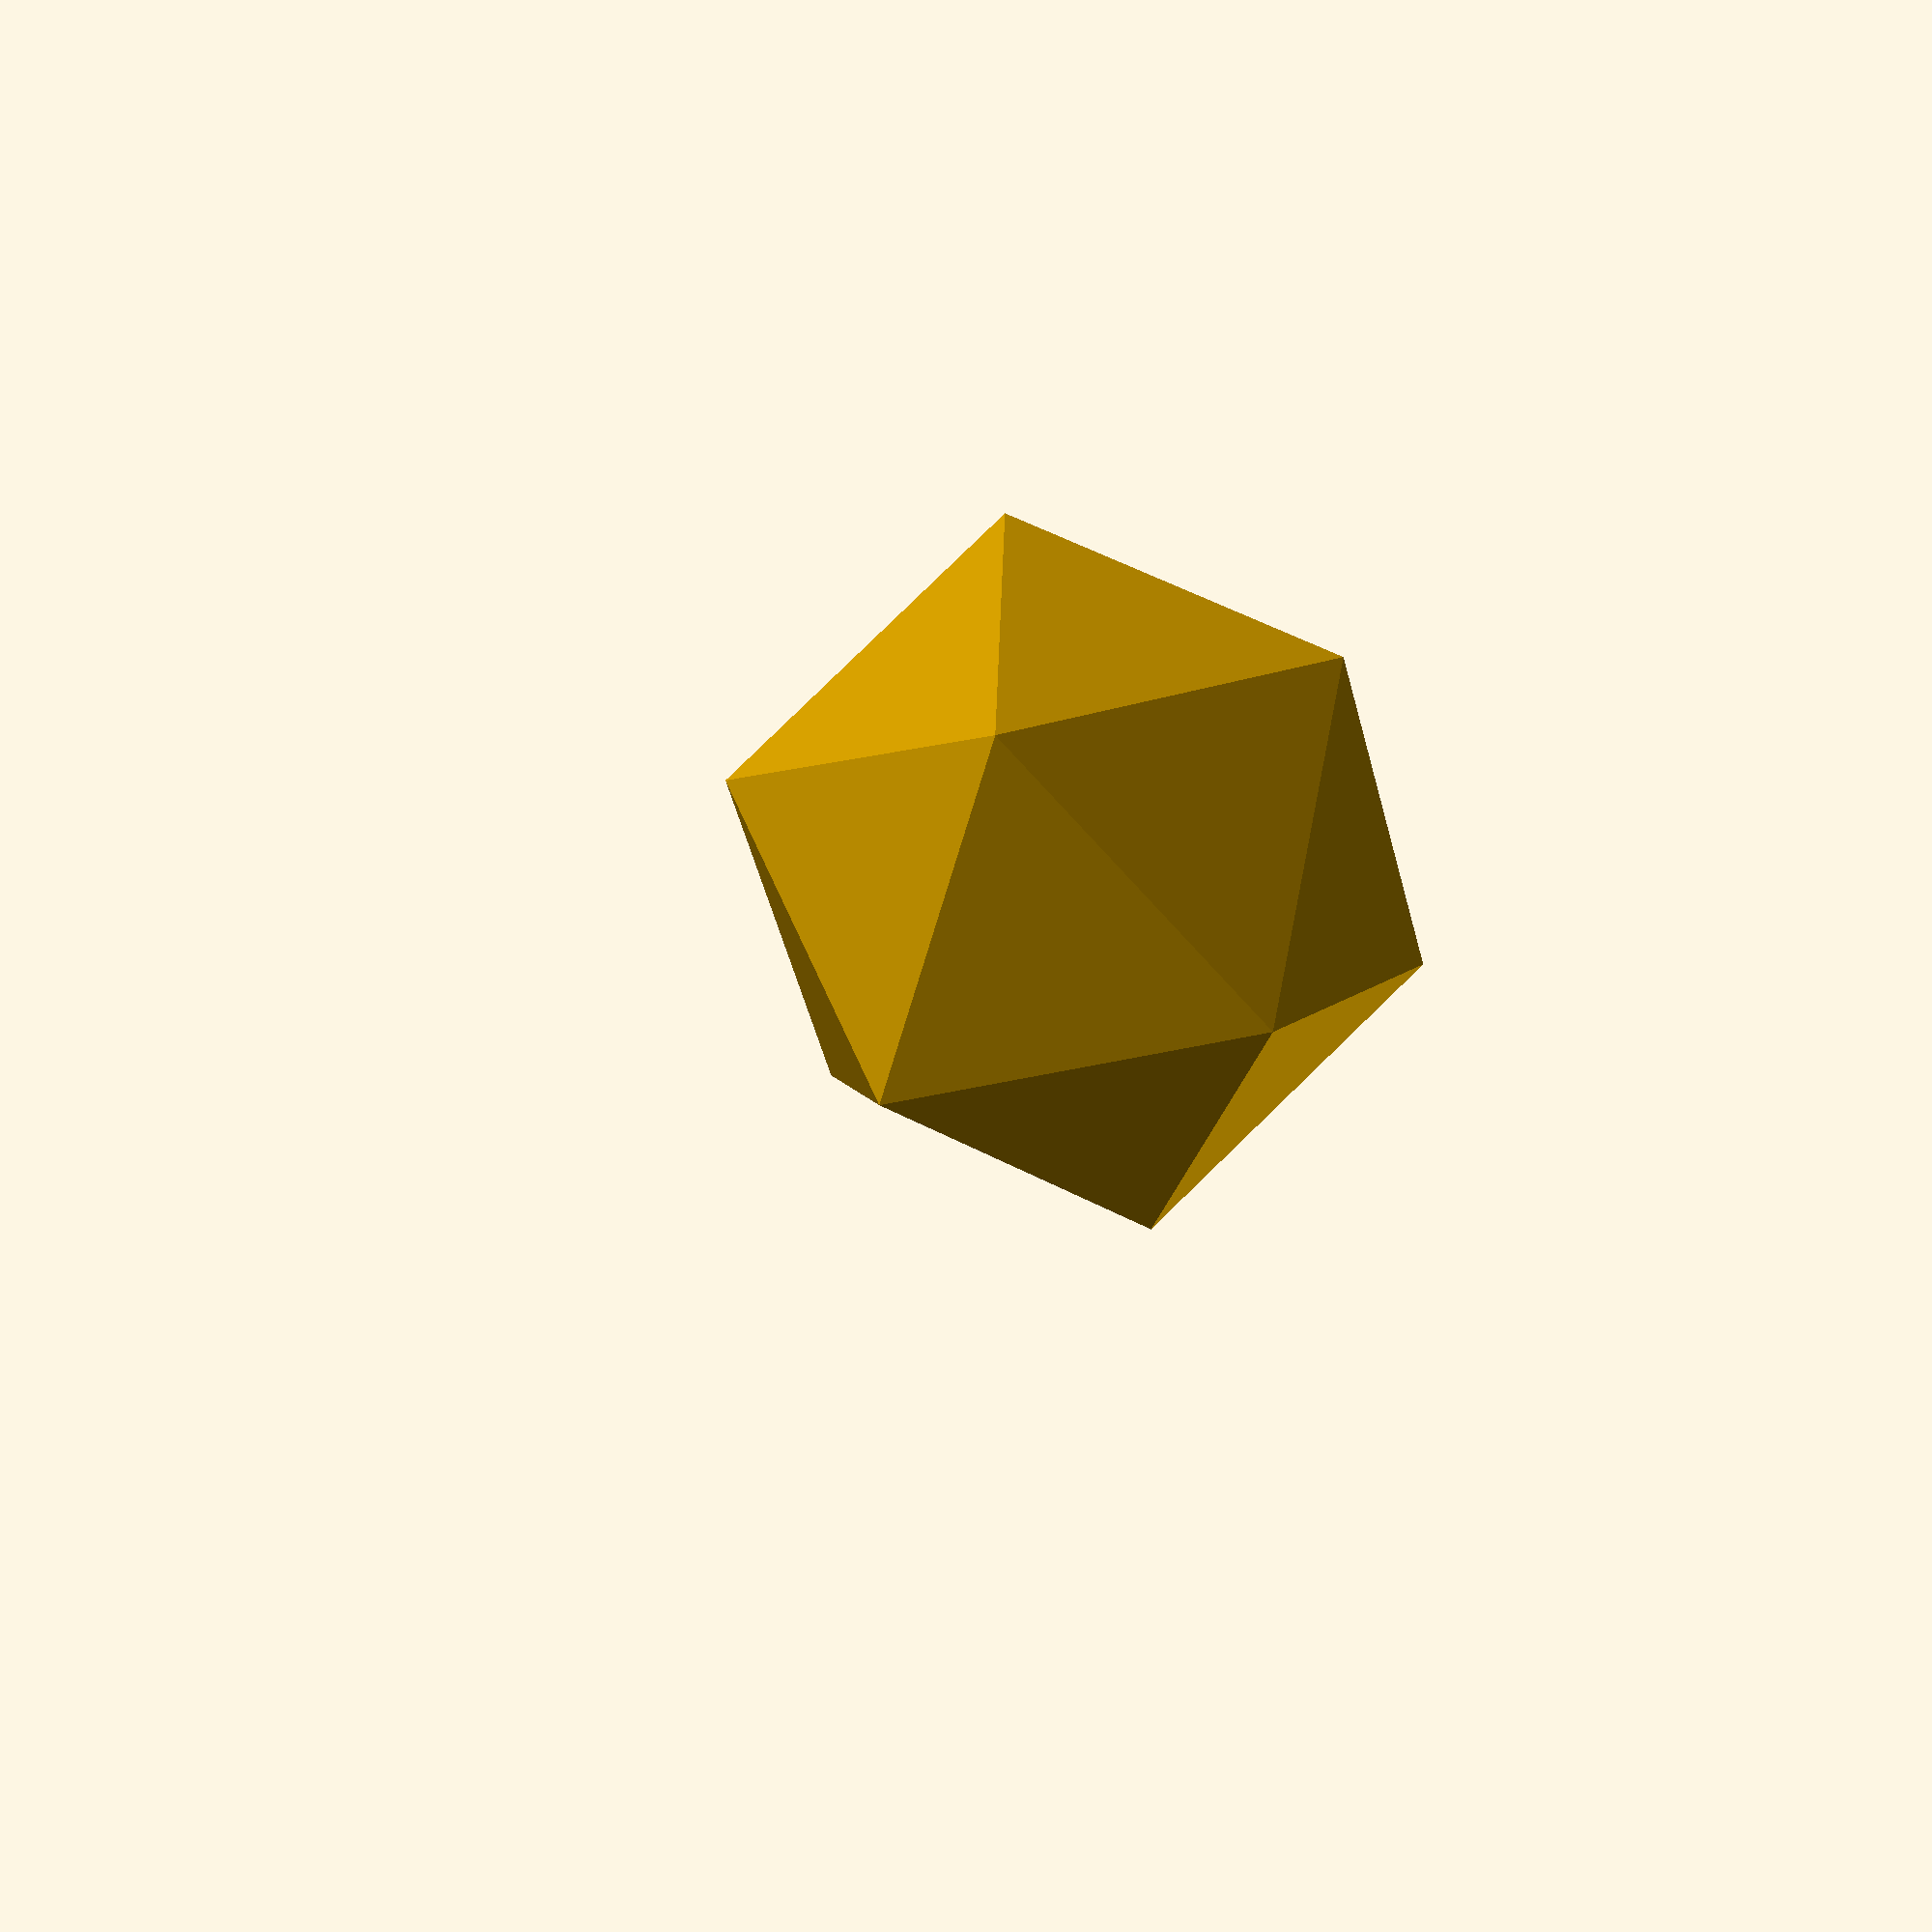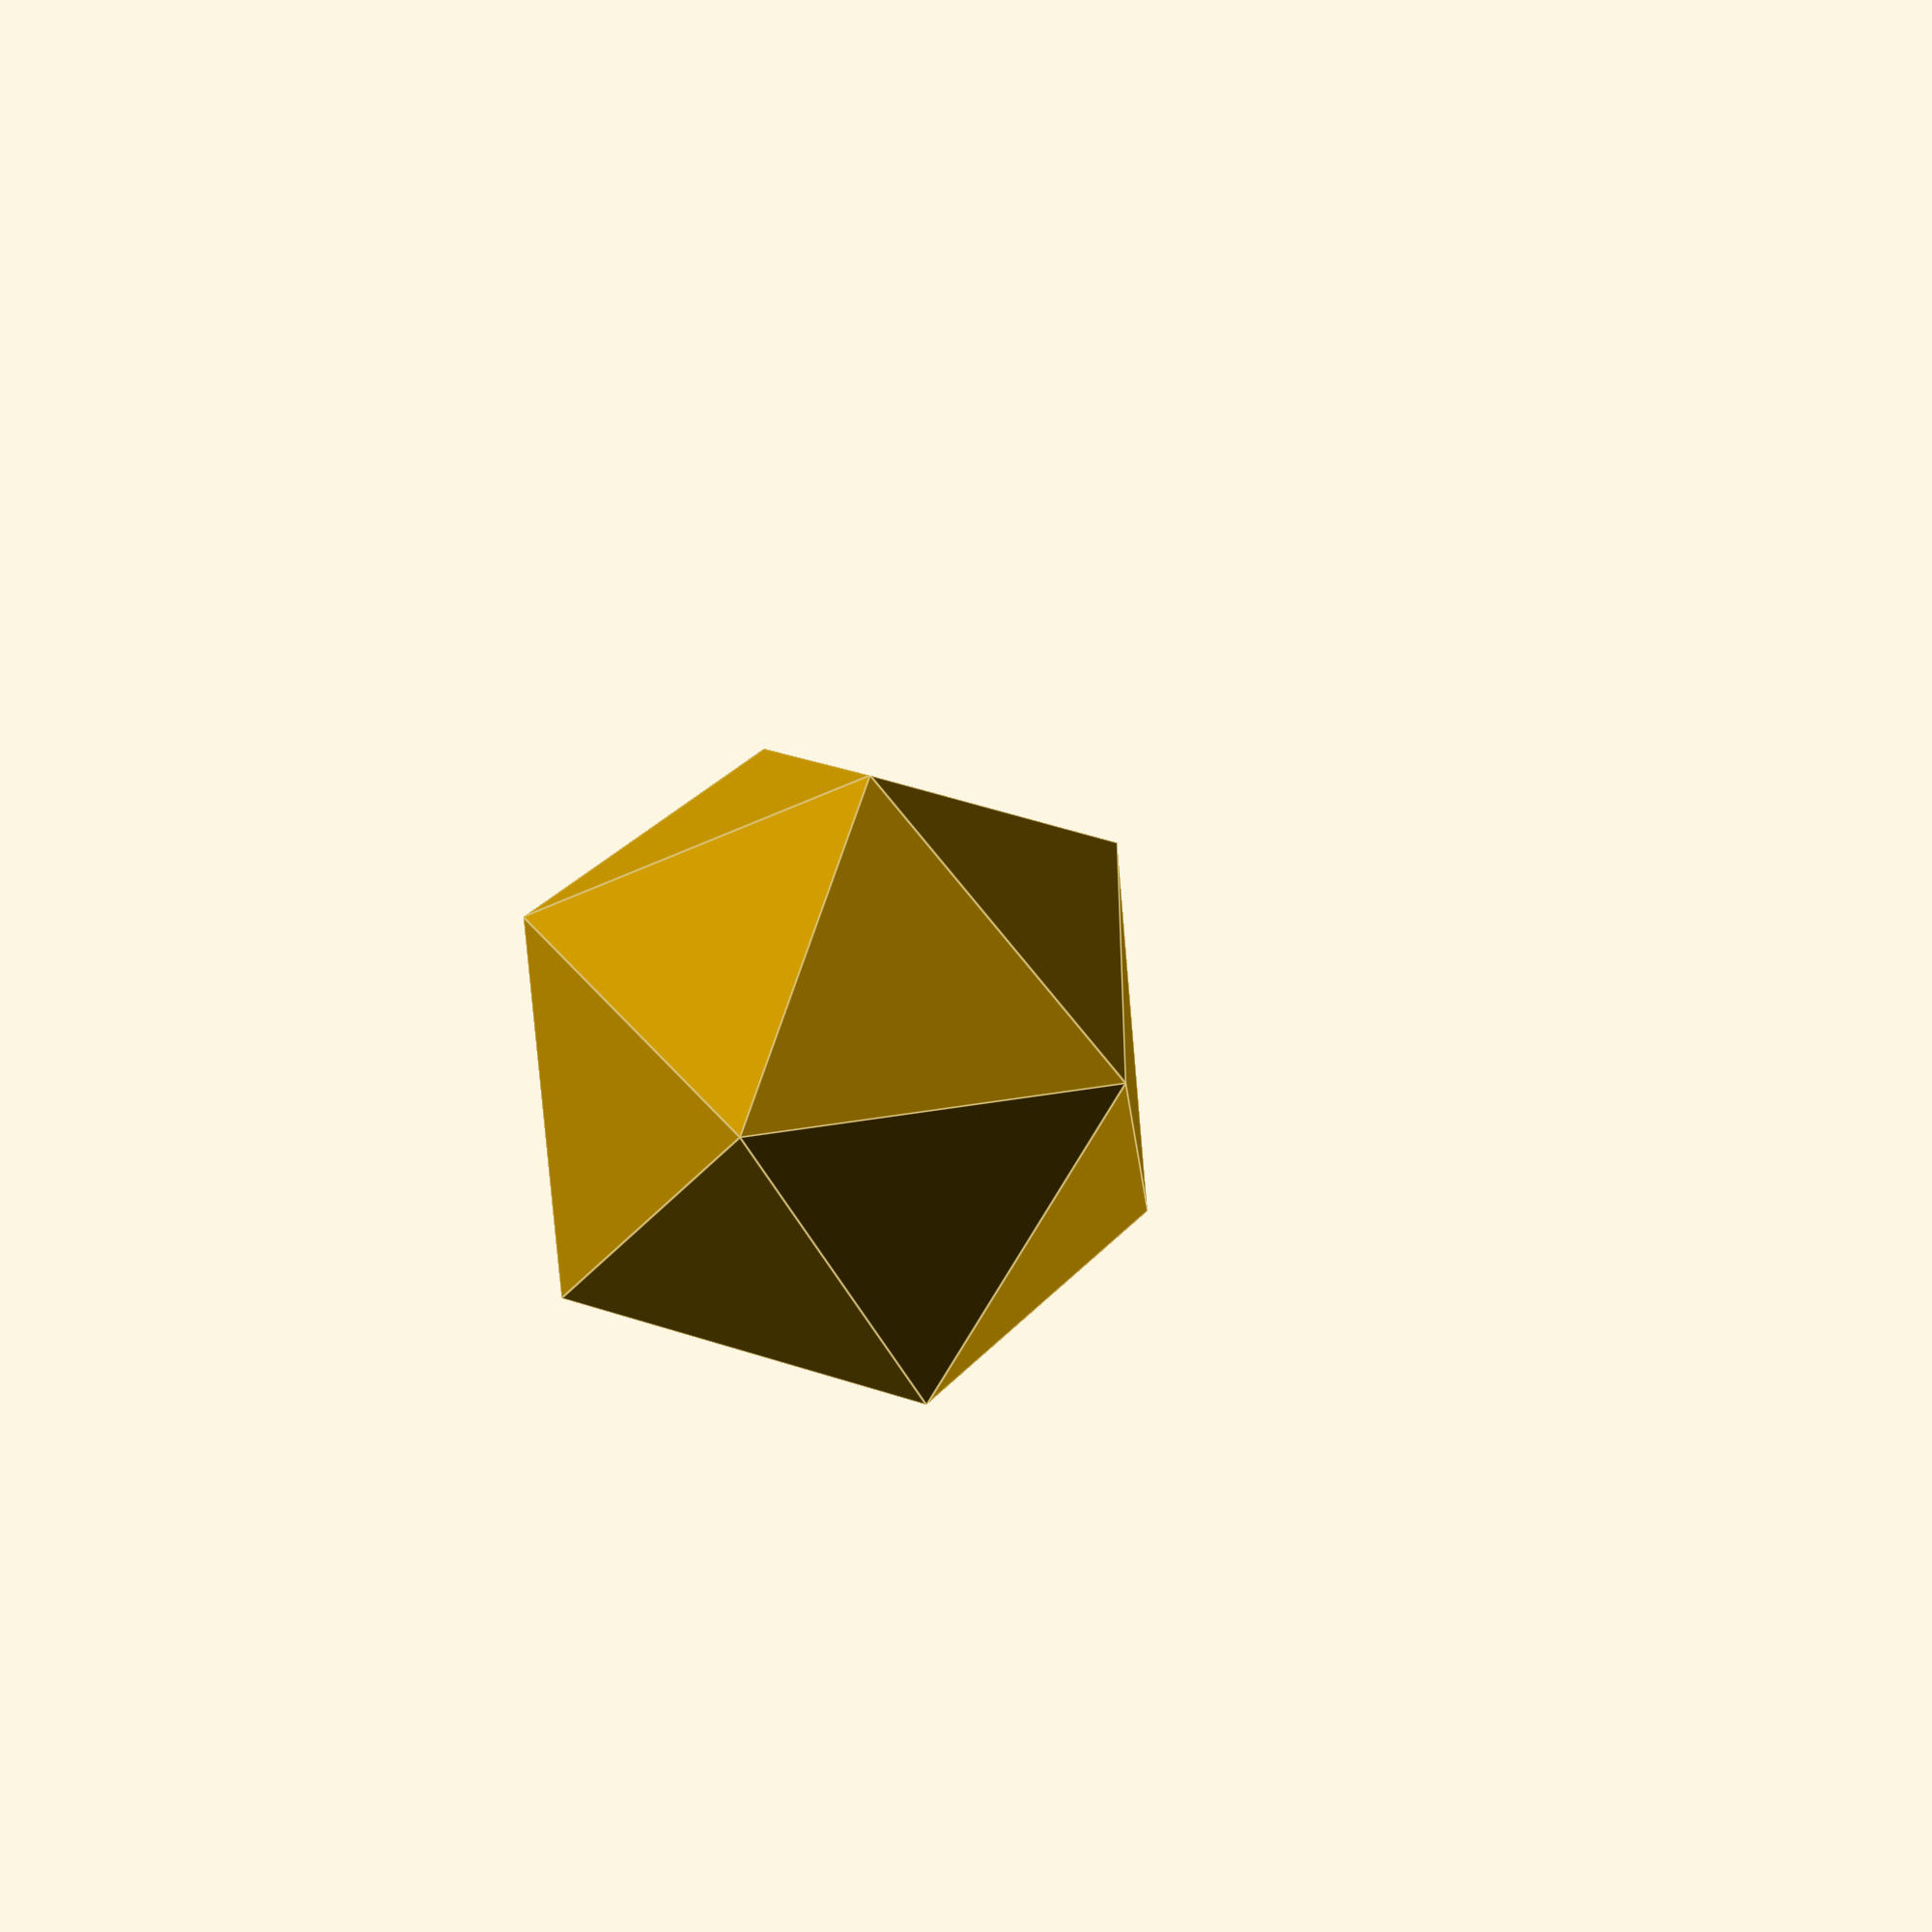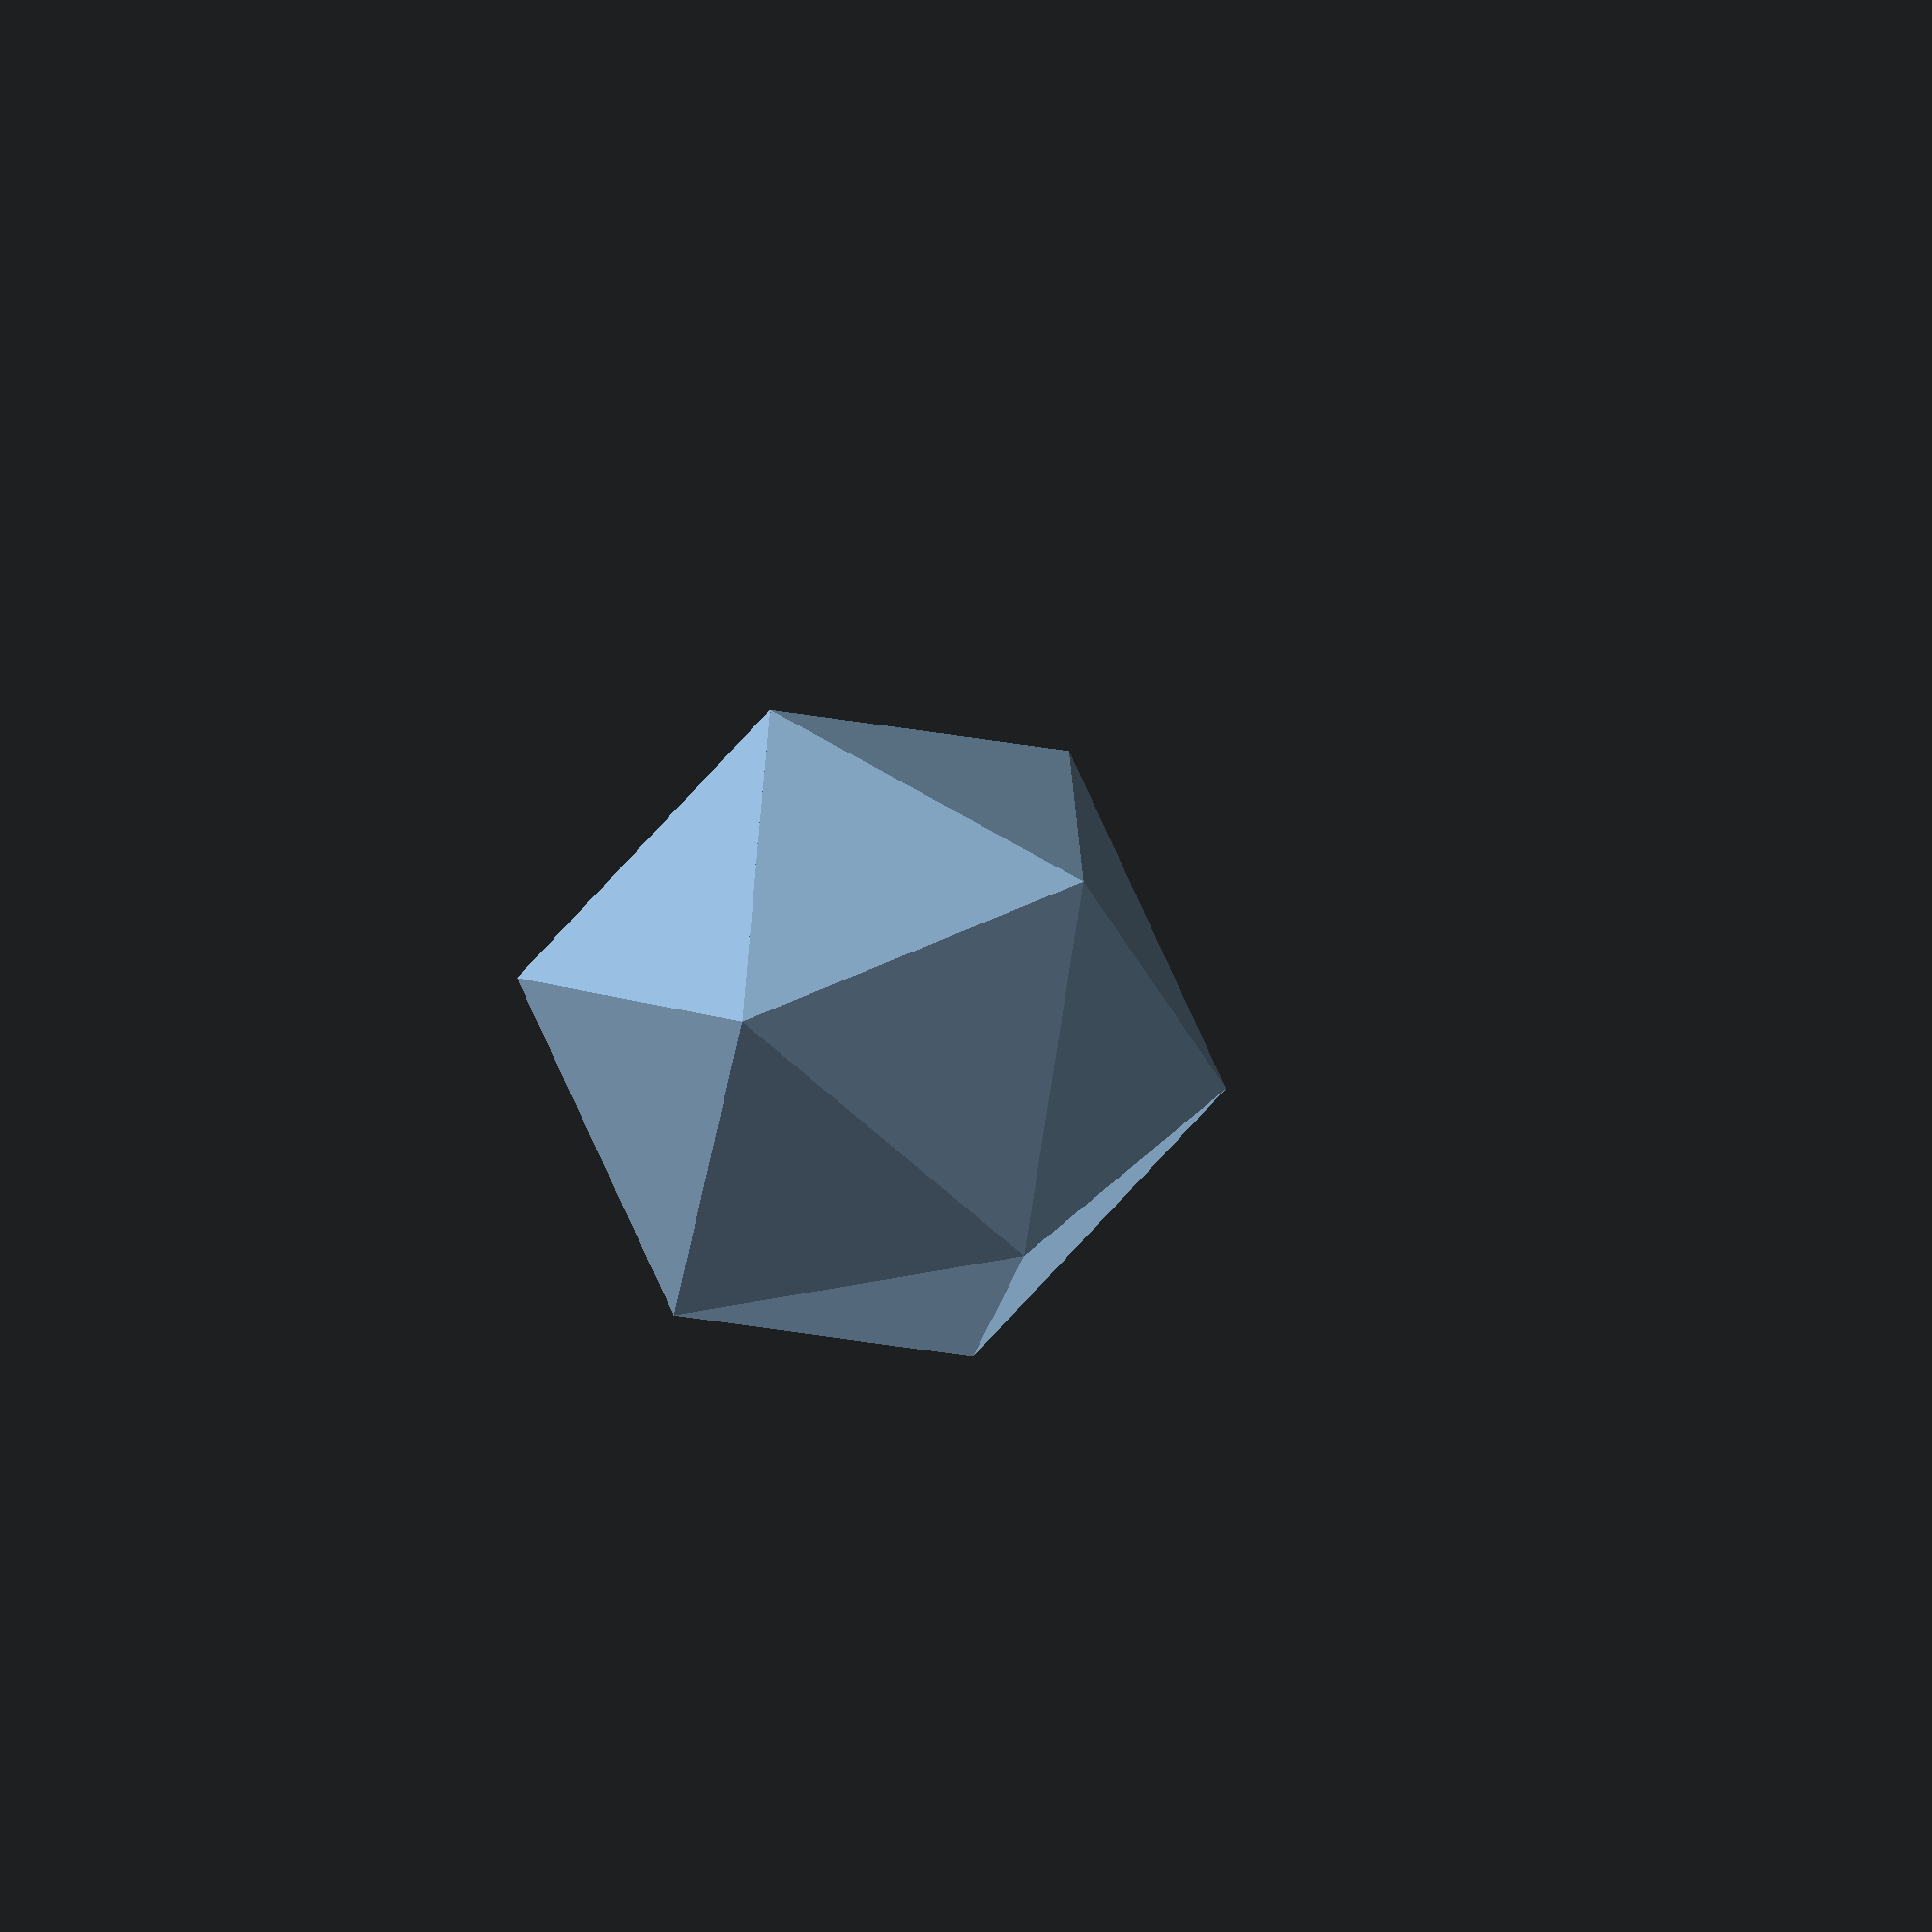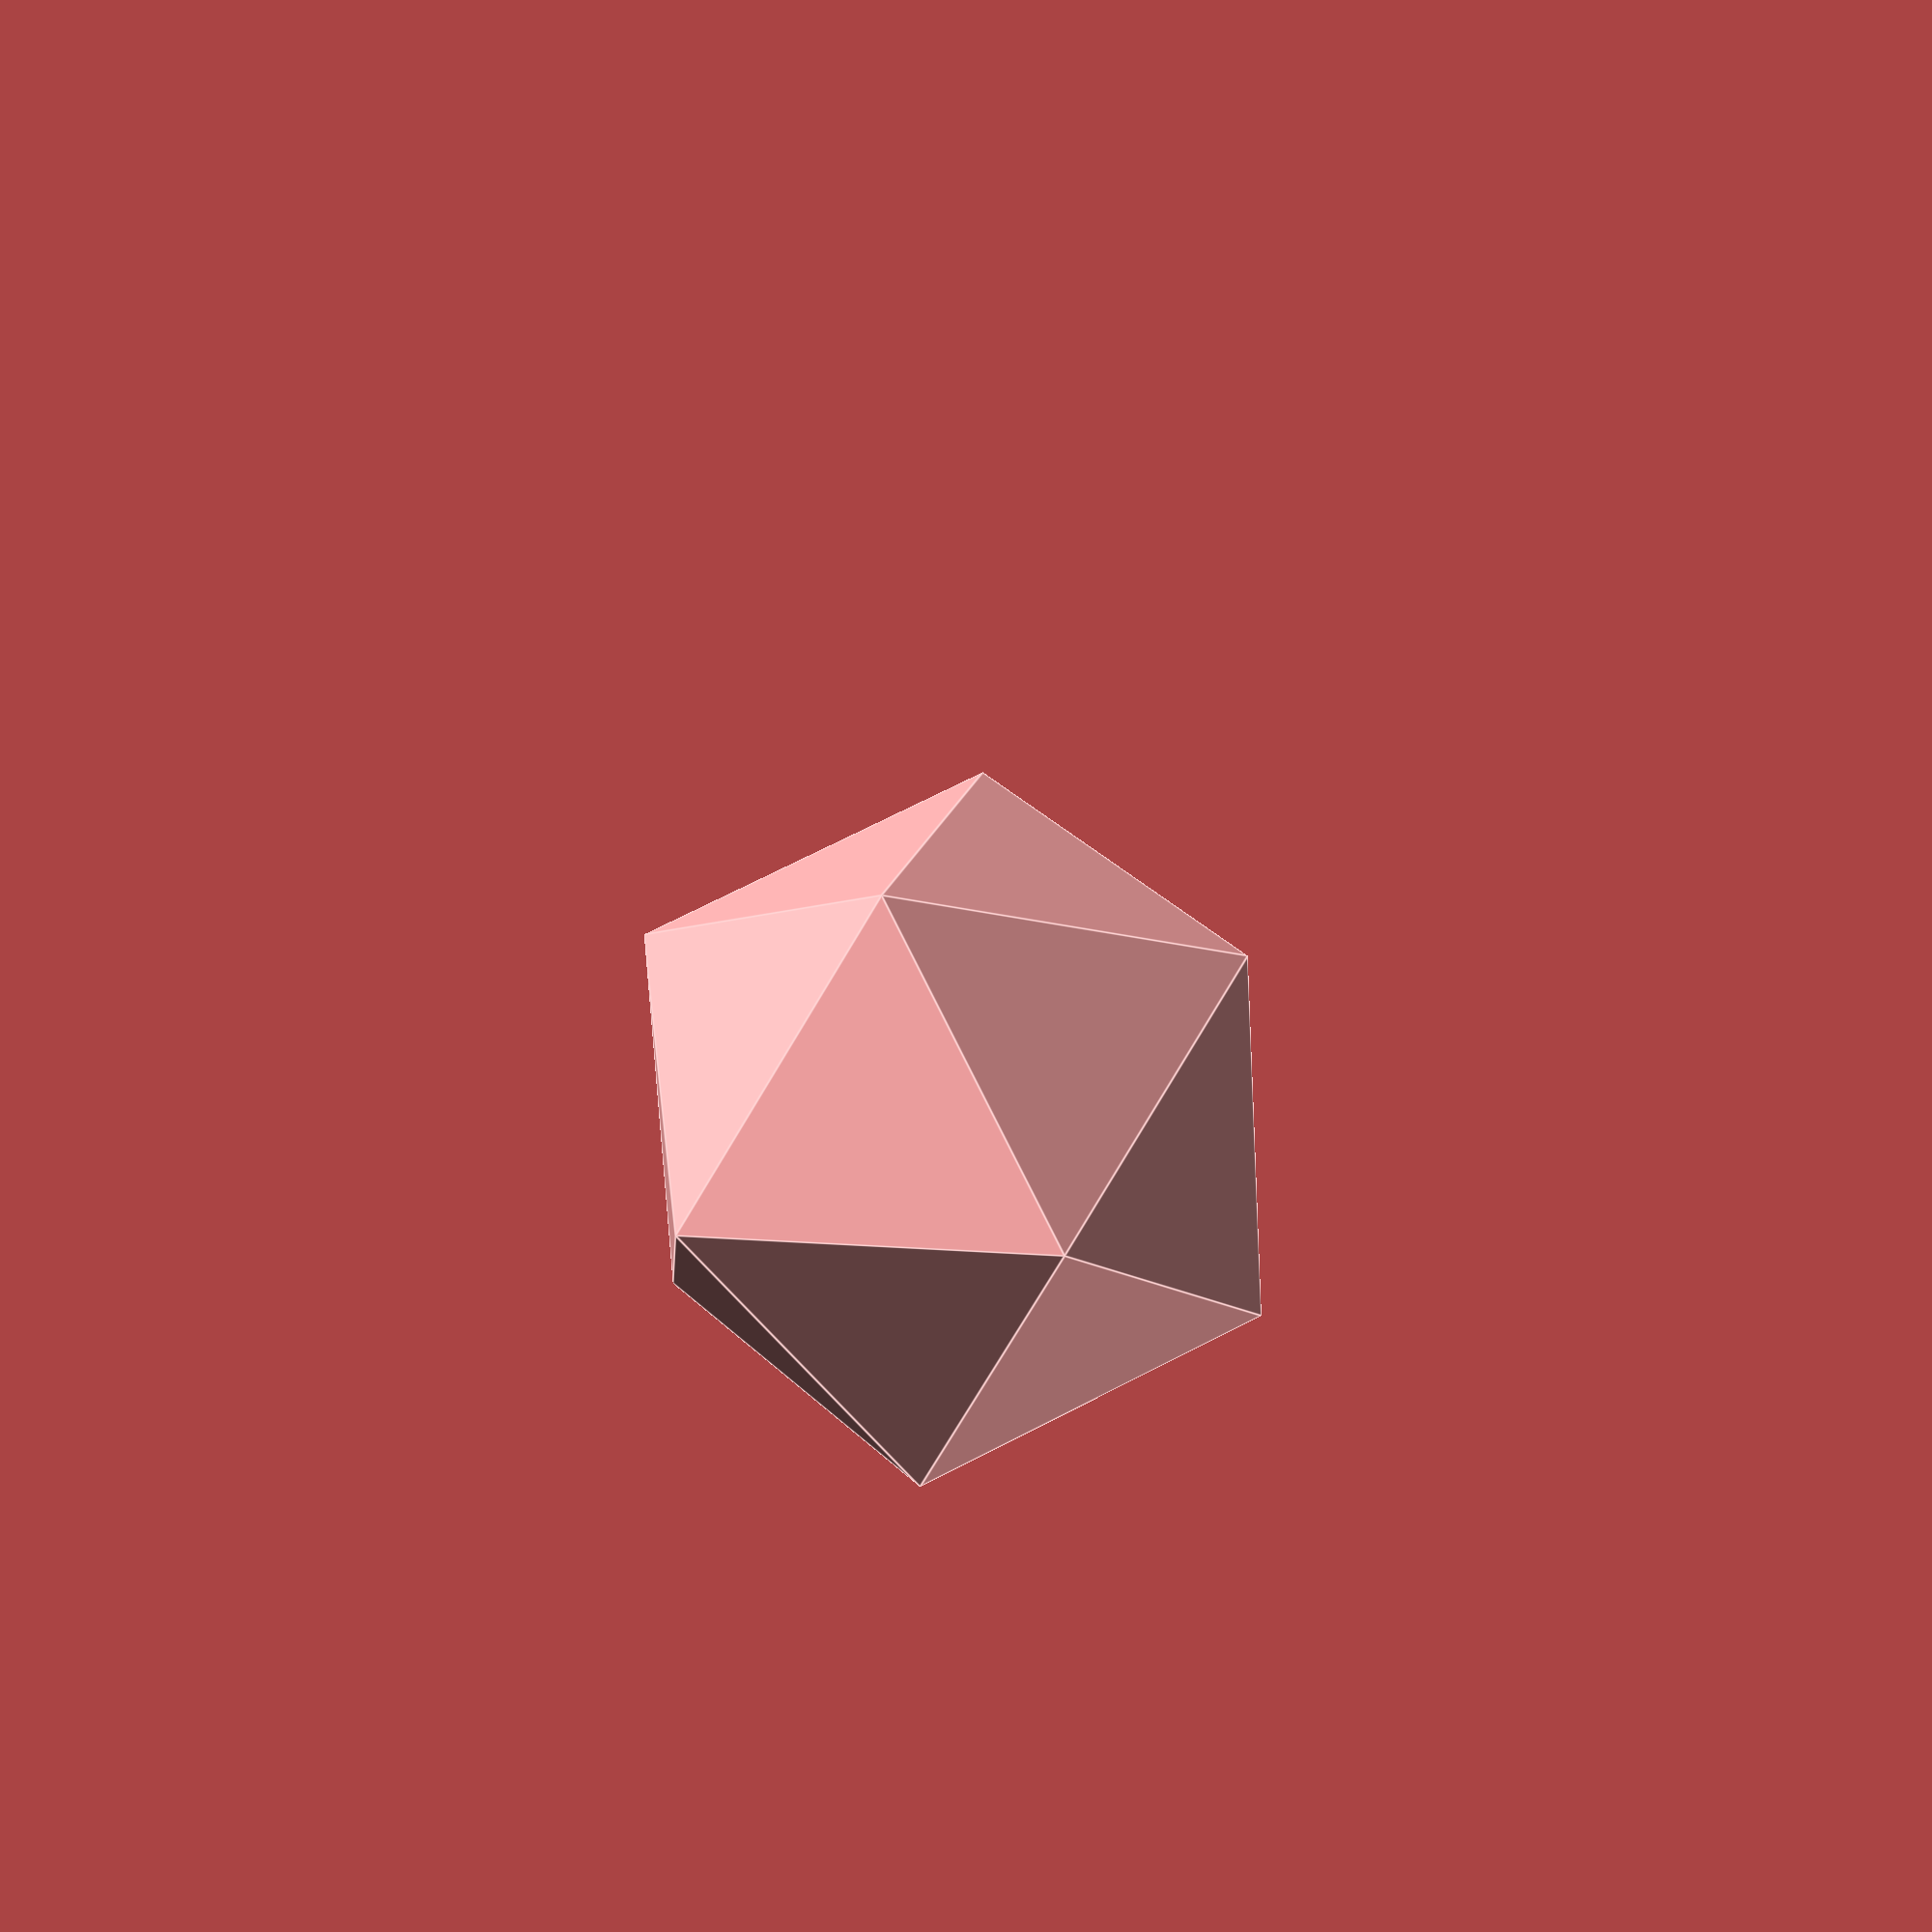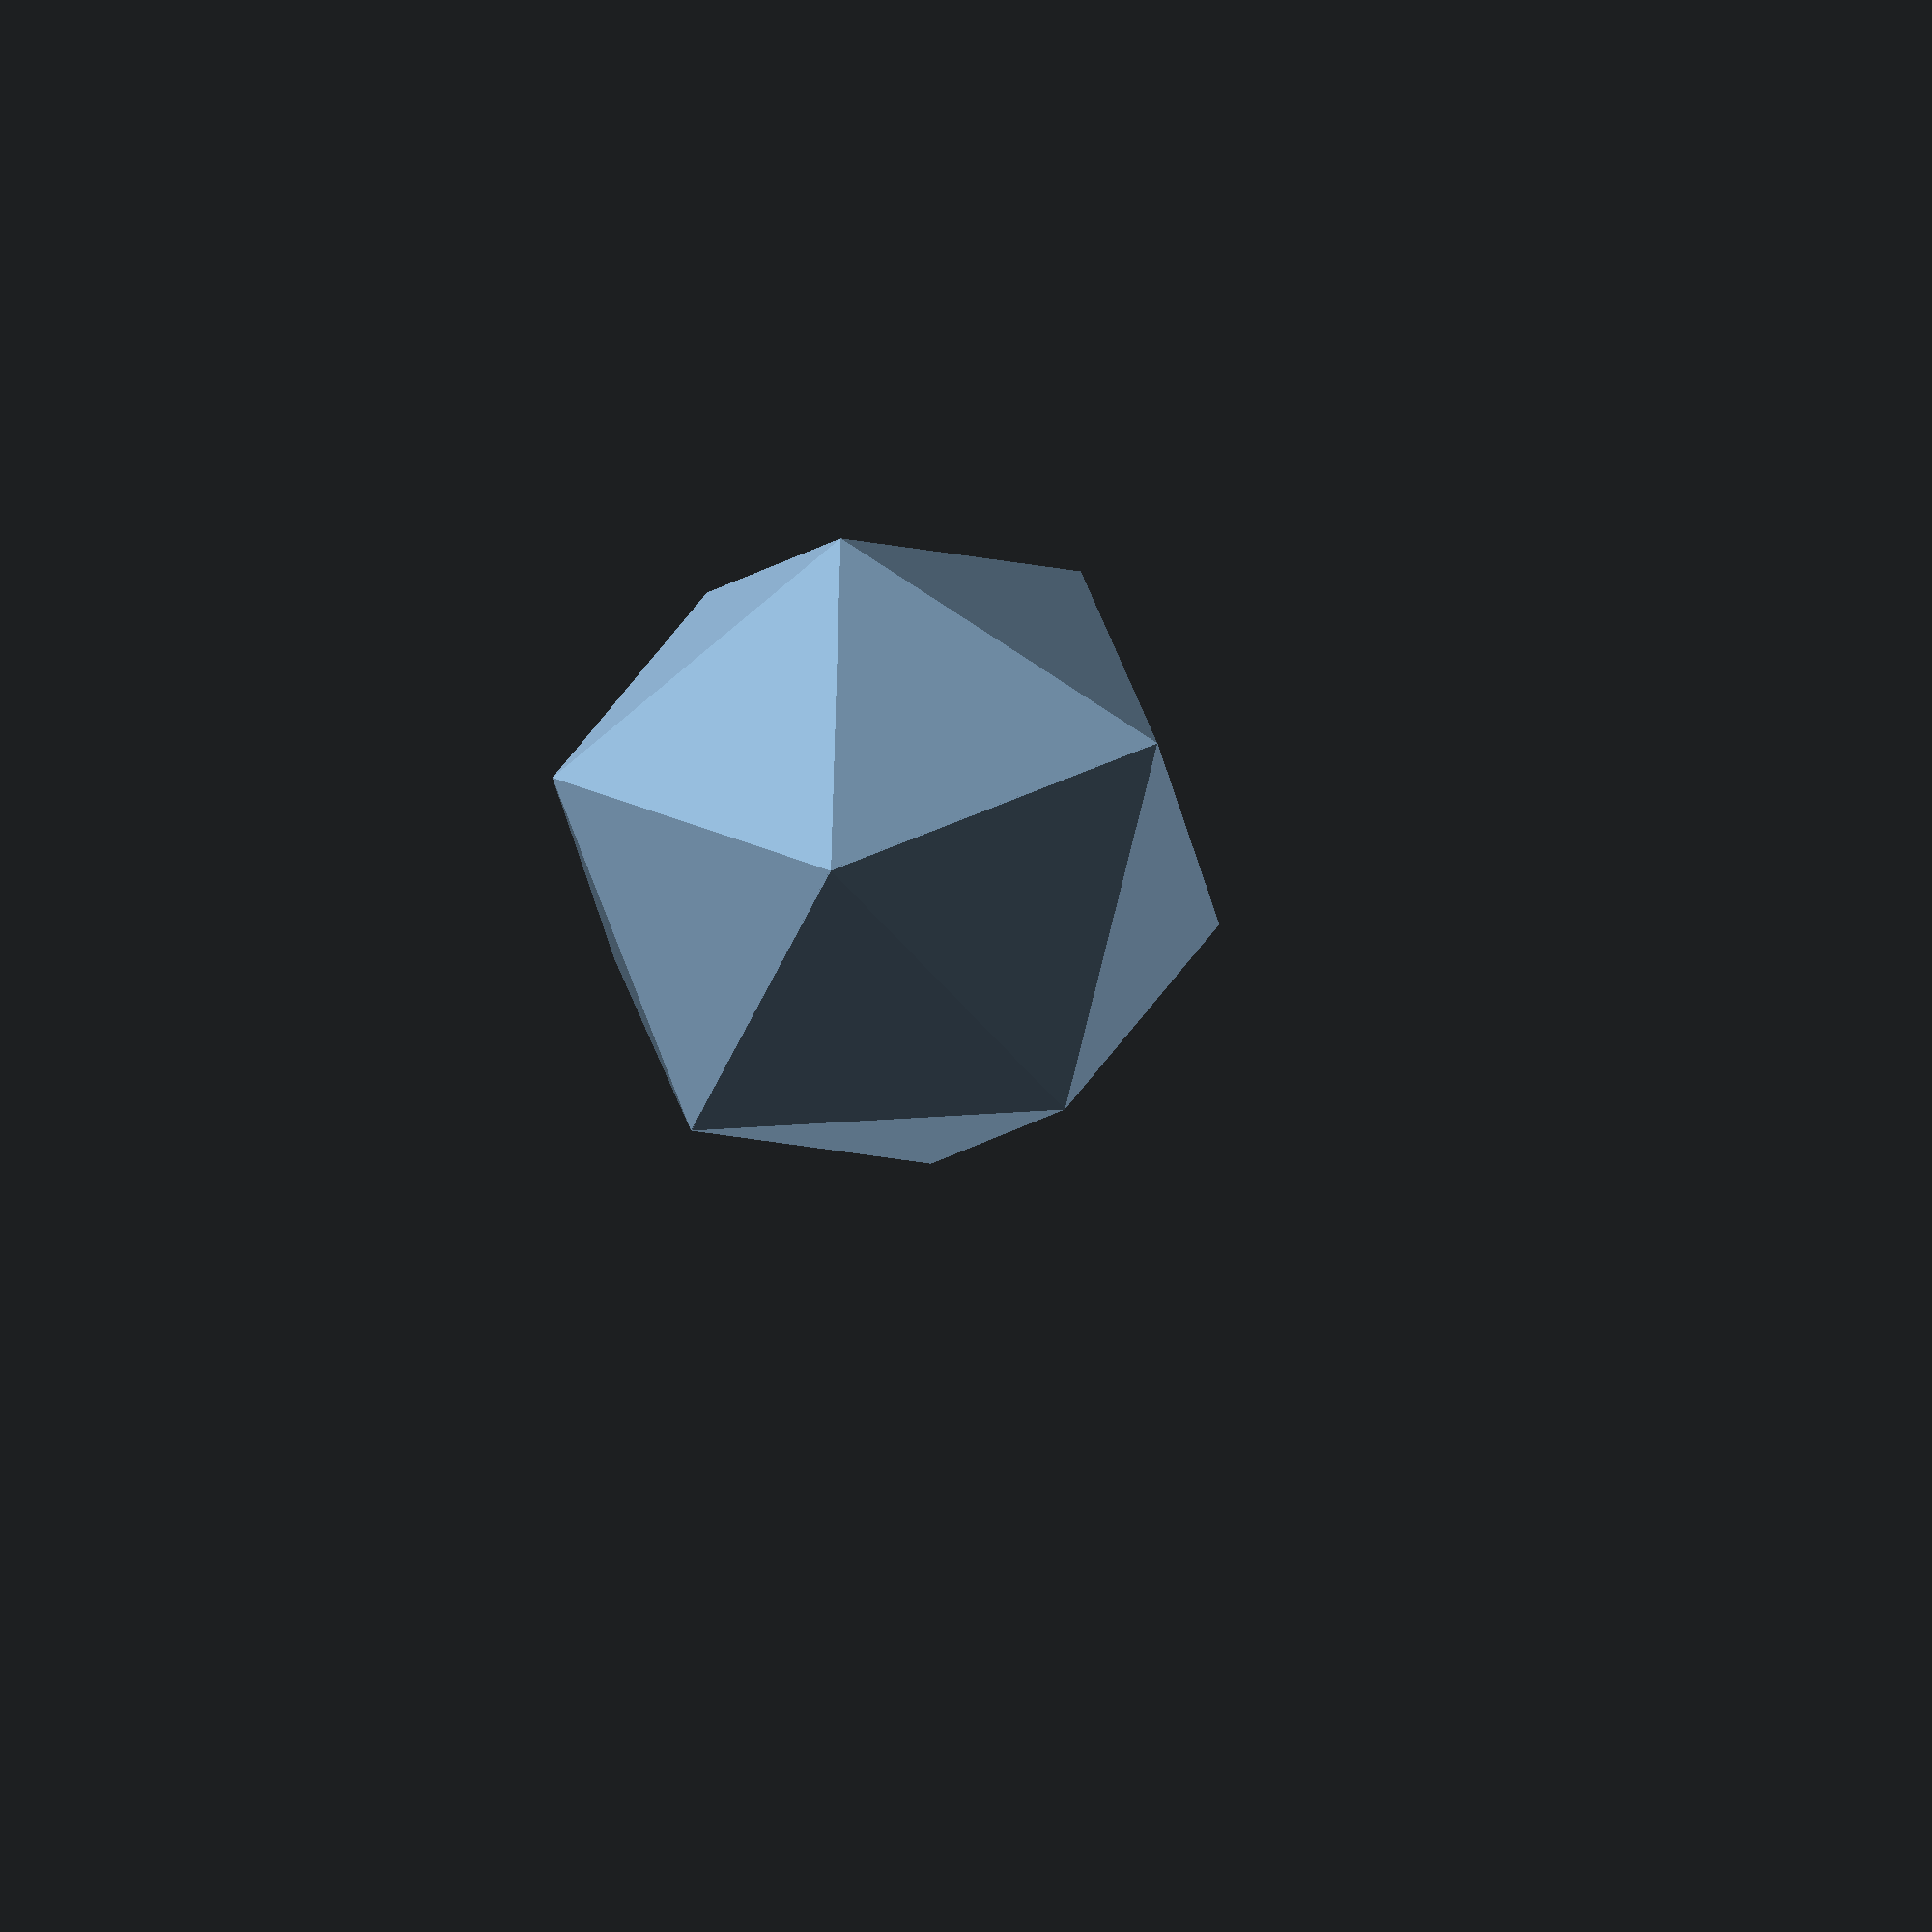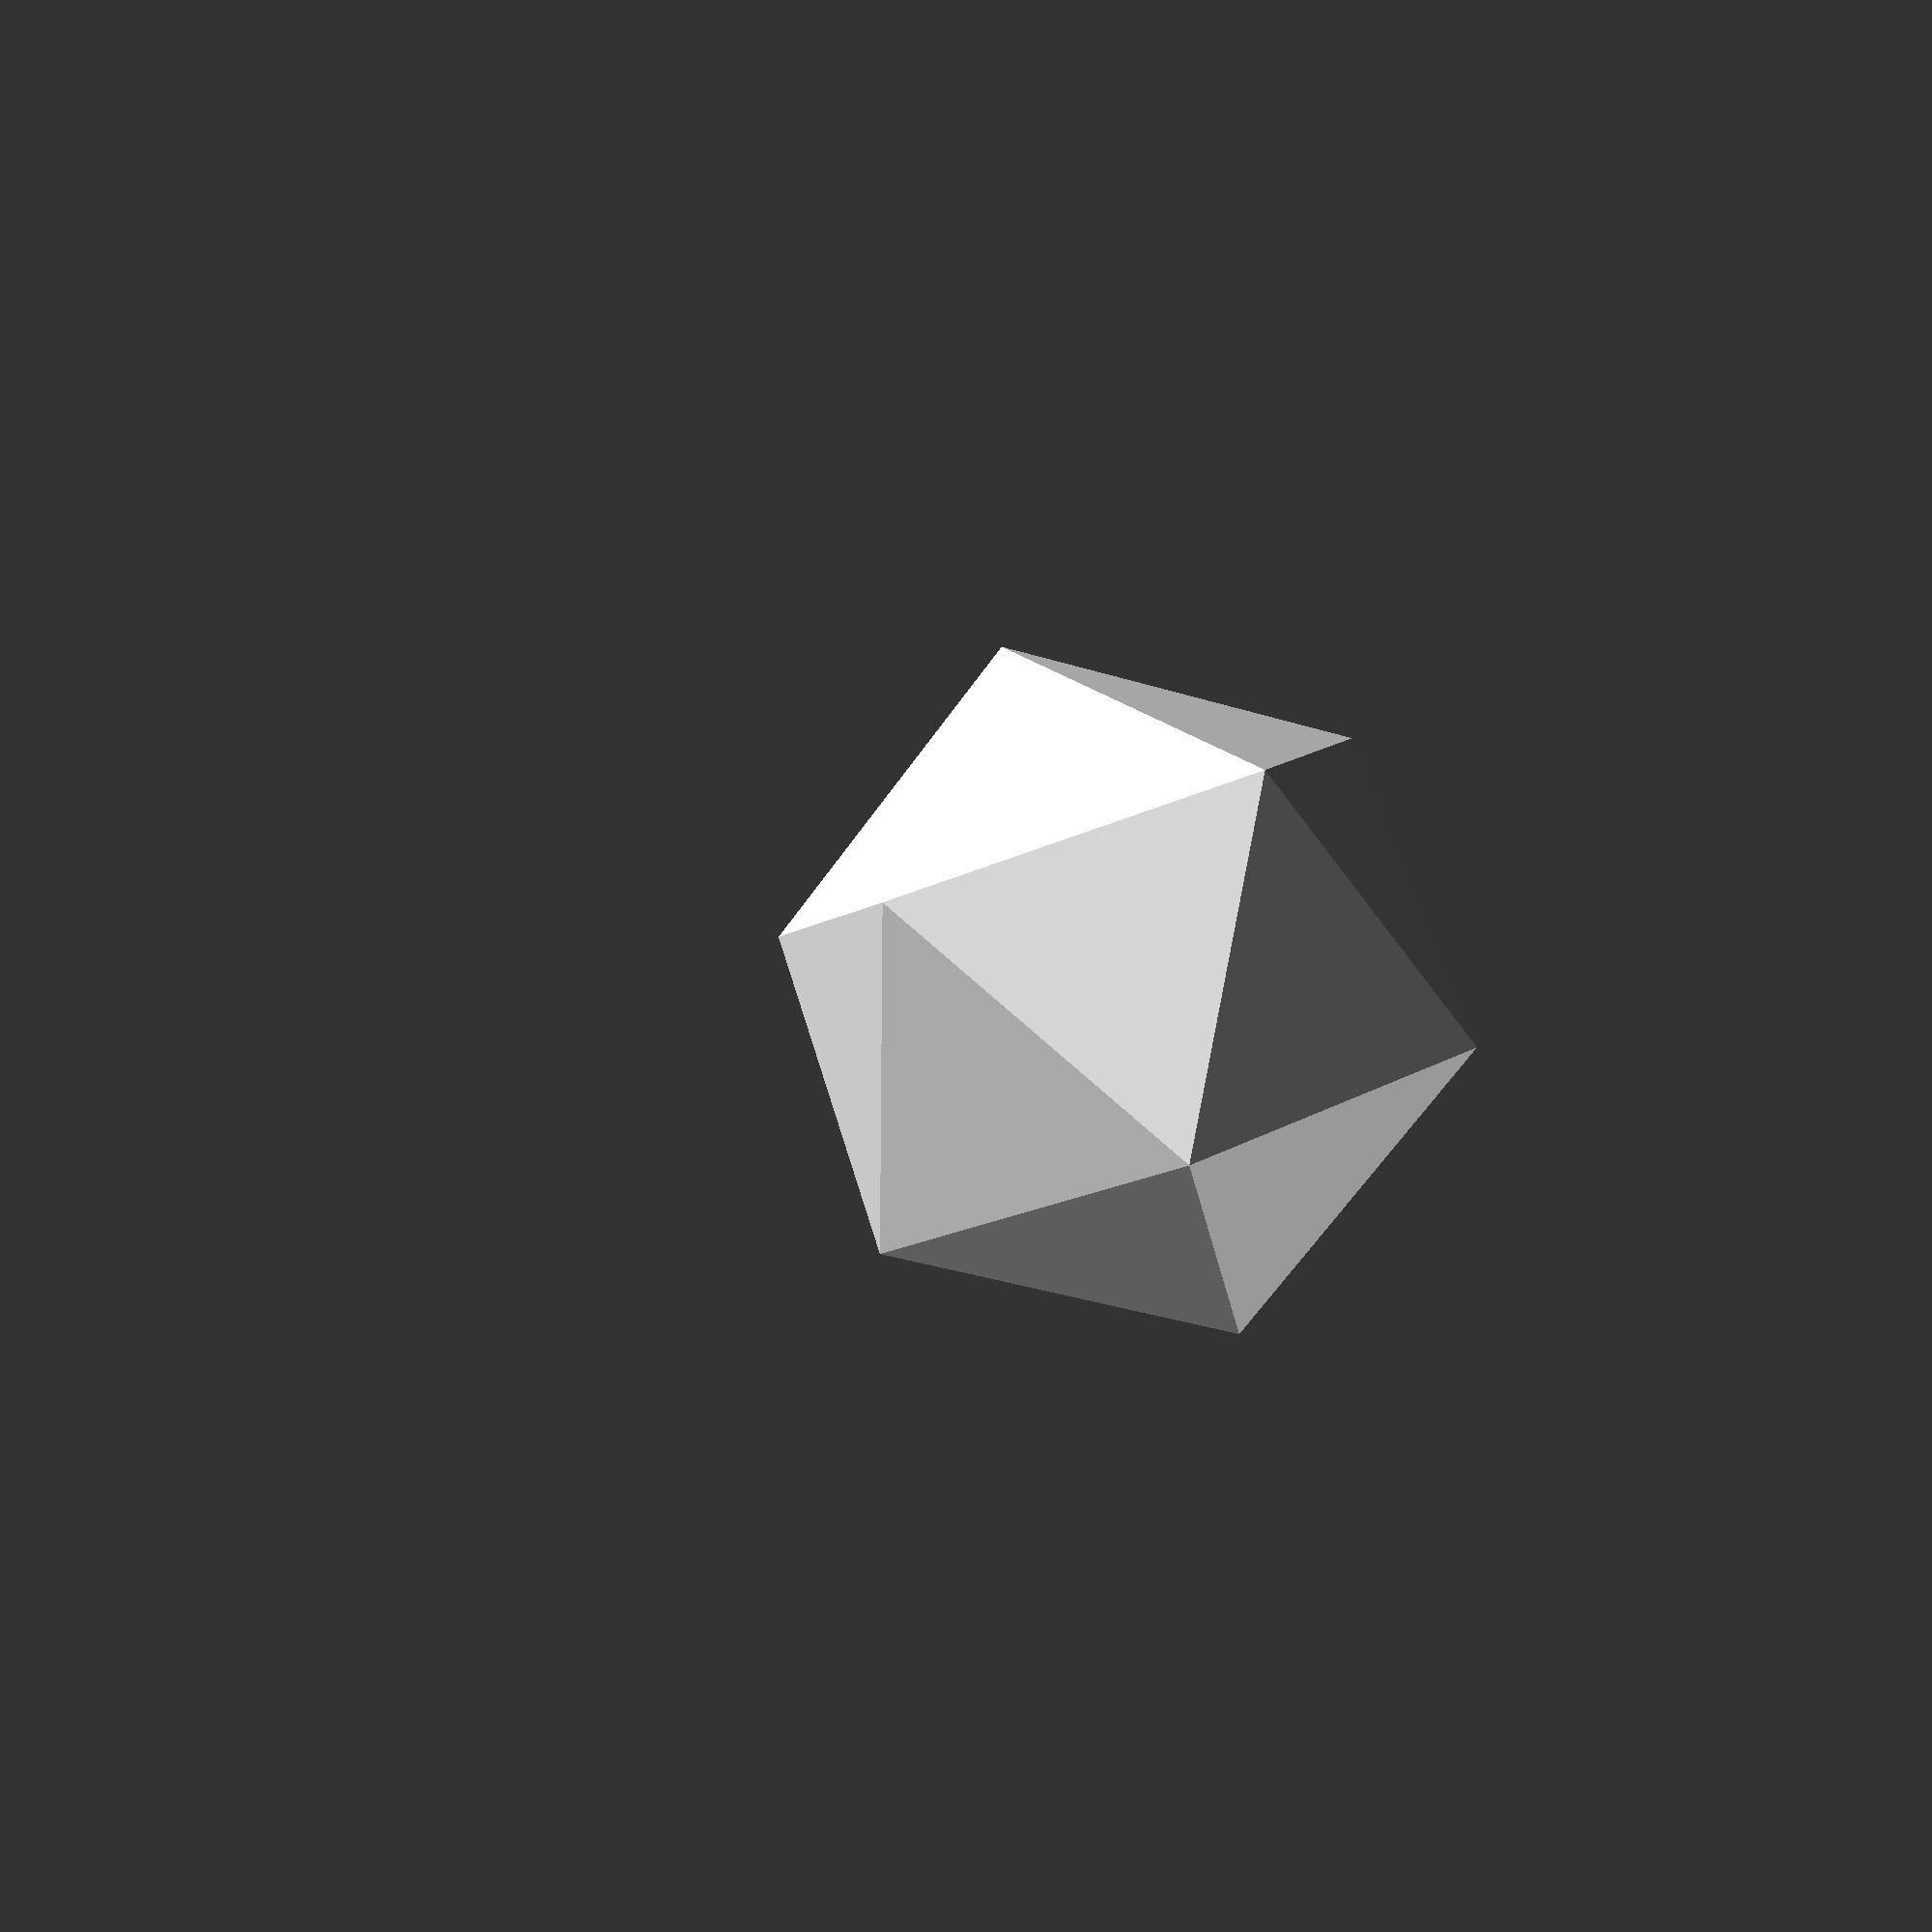
<openscad>
/*****************************************************************
* Twenty Sided Die box, based on the model:
*************************************************************/

/*****************************************************************
* Icosahedron   By Adam Anderson
* 
* This module allows for the creation of an icosahedron scaled up 
* by a factor determined by the module parameter. 
* The coordinates for the vertices were taken from
* http://www.sacred-geometry.es/?q=en/content/phi-sacred-solids
*************************************************************/


module icosahedron(a = 2) {
    phi = a * ((1 + sqrt(5)) / 2);
    polyhedron(
        points = [
            [0,-phi, a], [0, phi, a], [0, phi, -a], [0, -phi, -a], [a, 0, phi], [-a, 0, phi], [-a, 0, -phi], 
            [a, 0, -phi], [phi, a, 0], [-phi, a, 0], [-phi, -a, 0], [phi, -a, 0]    
        ],
        faces = [
            [0,5,4], [0,4,11], [11,4,8], [11,8,7], [4,5,1], [4,1,8], [8,1,2], [8,2,7], [1,5,9], [1,9,2], [2,9,6], [2,6,7], [9,5,10], [9,10,6], [6,10,3], [6,3,7], [10,5,0], [10,0,3], [3,0,11], [3,11,7]
        ]
    
    );
}

module top_icosahedron(a = 2) {
    intersection() {
        rotate([0, 32, 0]) icosahedron(a);
        translate([0, 0, -2.85 * a])  cube(4 * a, center = true);
    }
}

module bottom_icosahedron(a = 2) {
    
    intersection() {
        rotate([0, 32, 0]) icosahedron(a);
        translate([0, 0, 1.15 * a])  cube(4 * a, center = true);
    }
    
}


top_icosahedron(50);
bottom_icosahedron(50);
</openscad>
<views>
elev=231.1 azim=254.1 roll=223.4 proj=p view=solid
elev=105.8 azim=316.3 roll=130.6 proj=p view=edges
elev=211.0 azim=246.6 roll=35.9 proj=o view=solid
elev=101.2 azim=255.8 roll=175.0 proj=p view=edges
elev=124.7 azim=83.0 roll=29.8 proj=o view=wireframe
elev=150.1 azim=75.5 roll=252.0 proj=p view=wireframe
</views>
